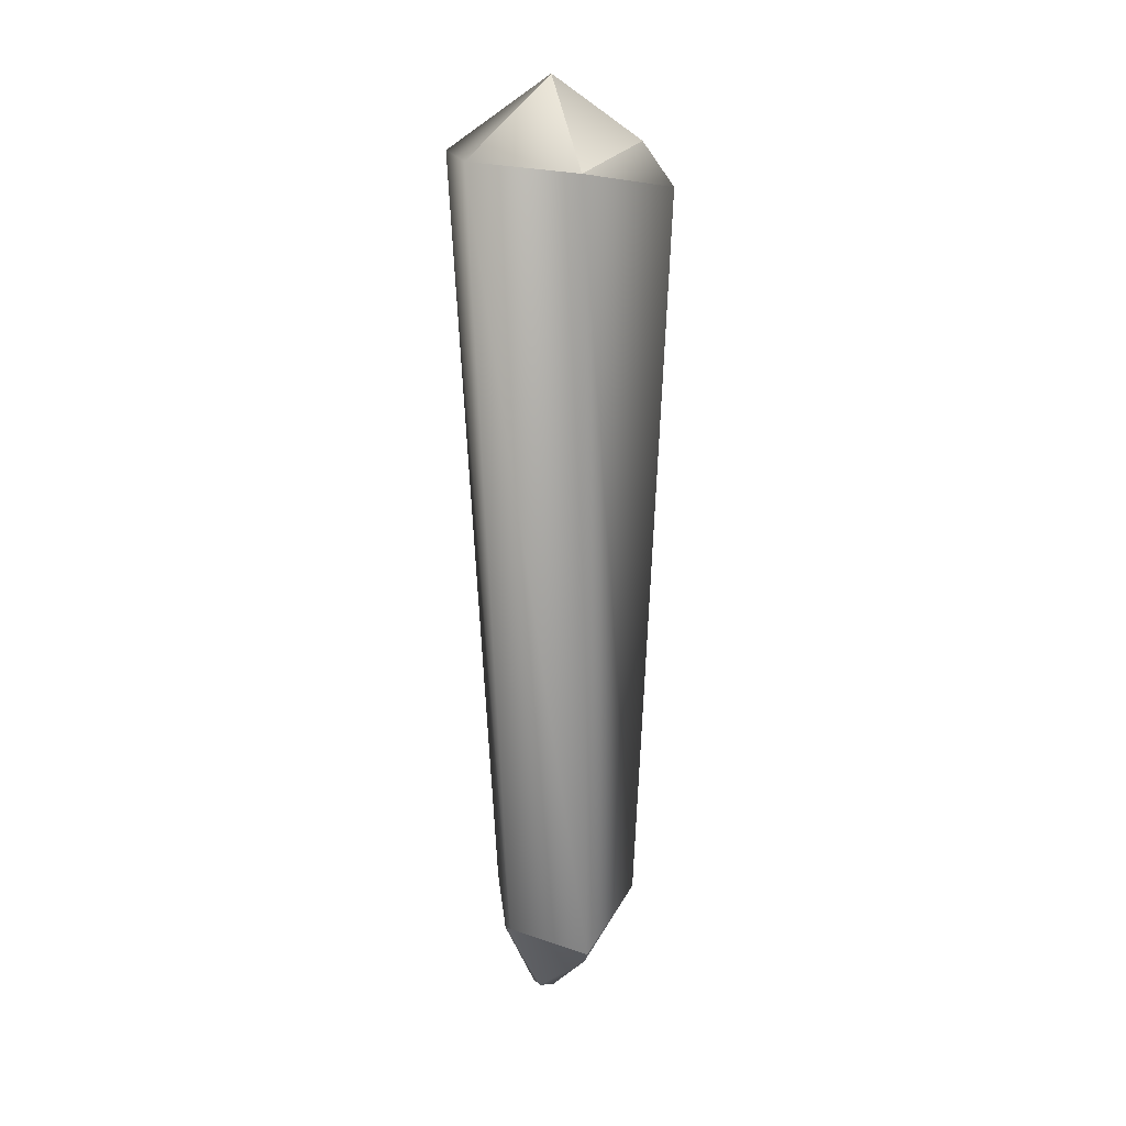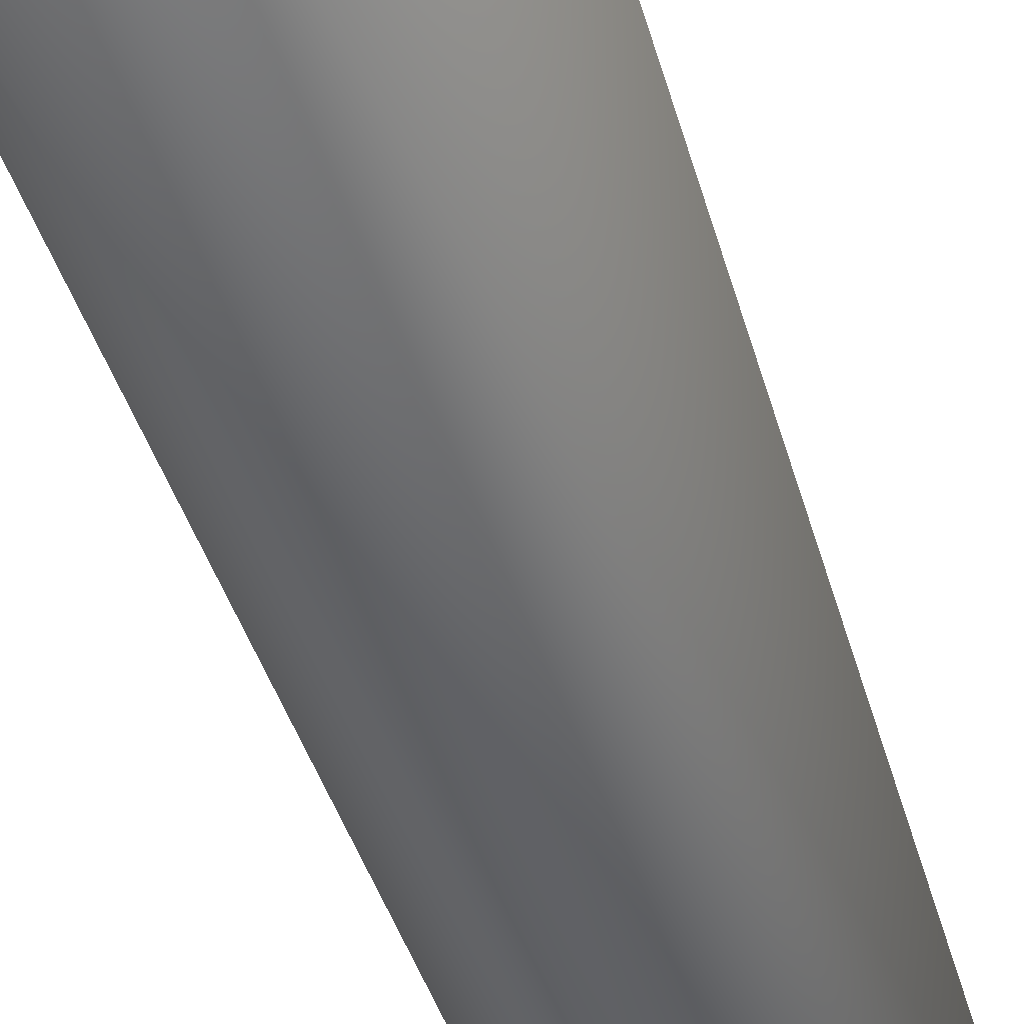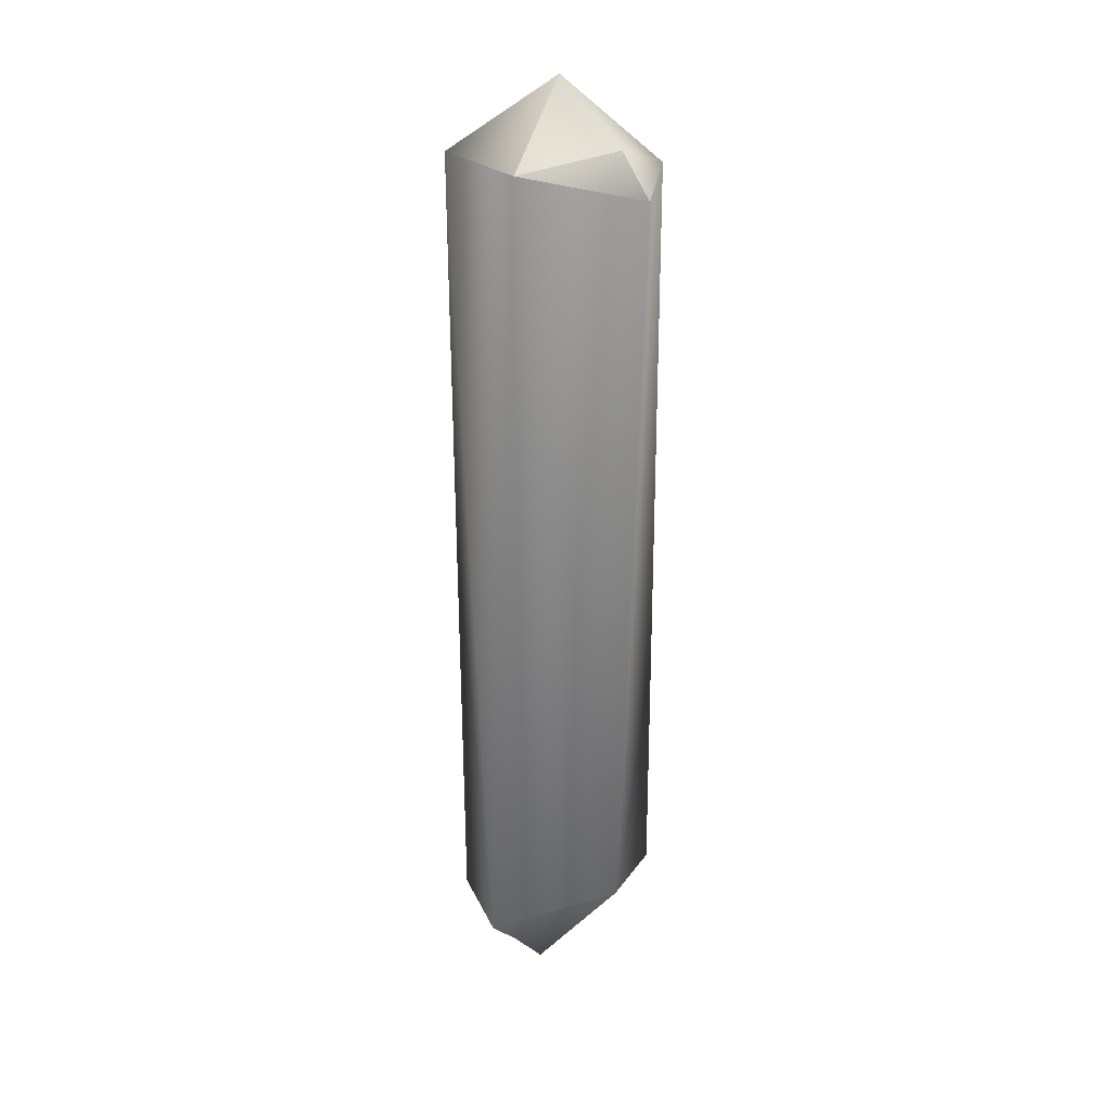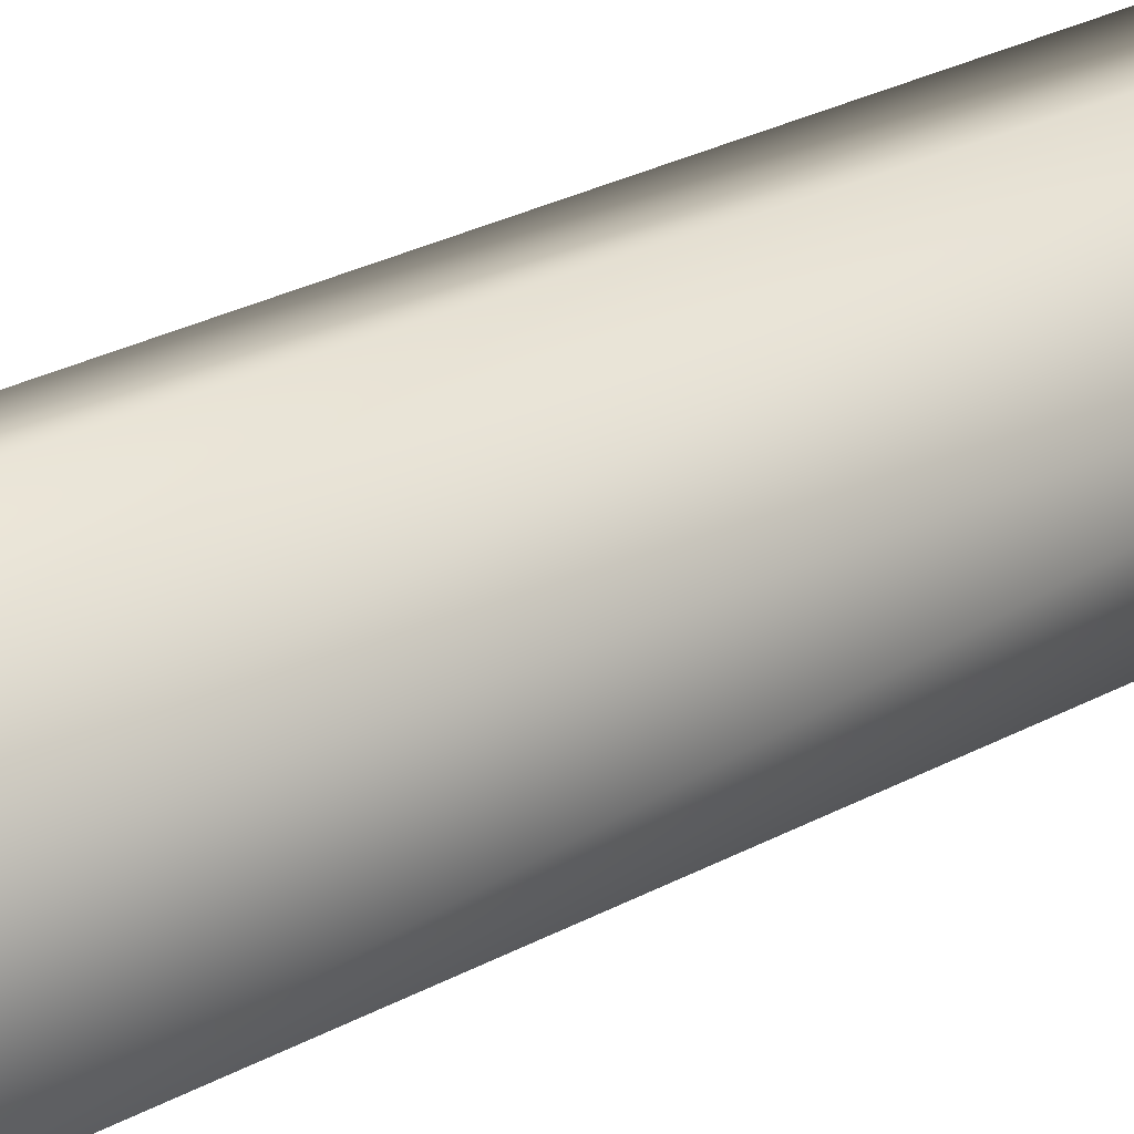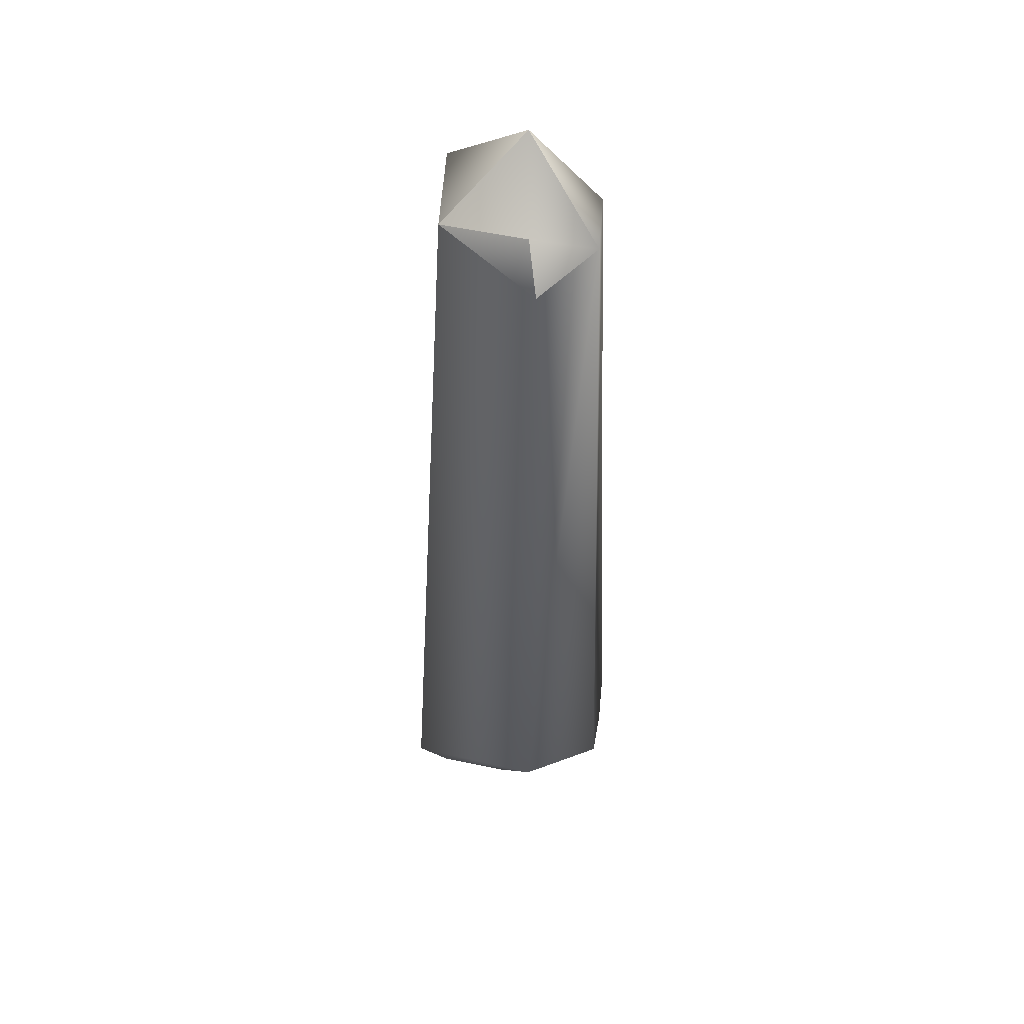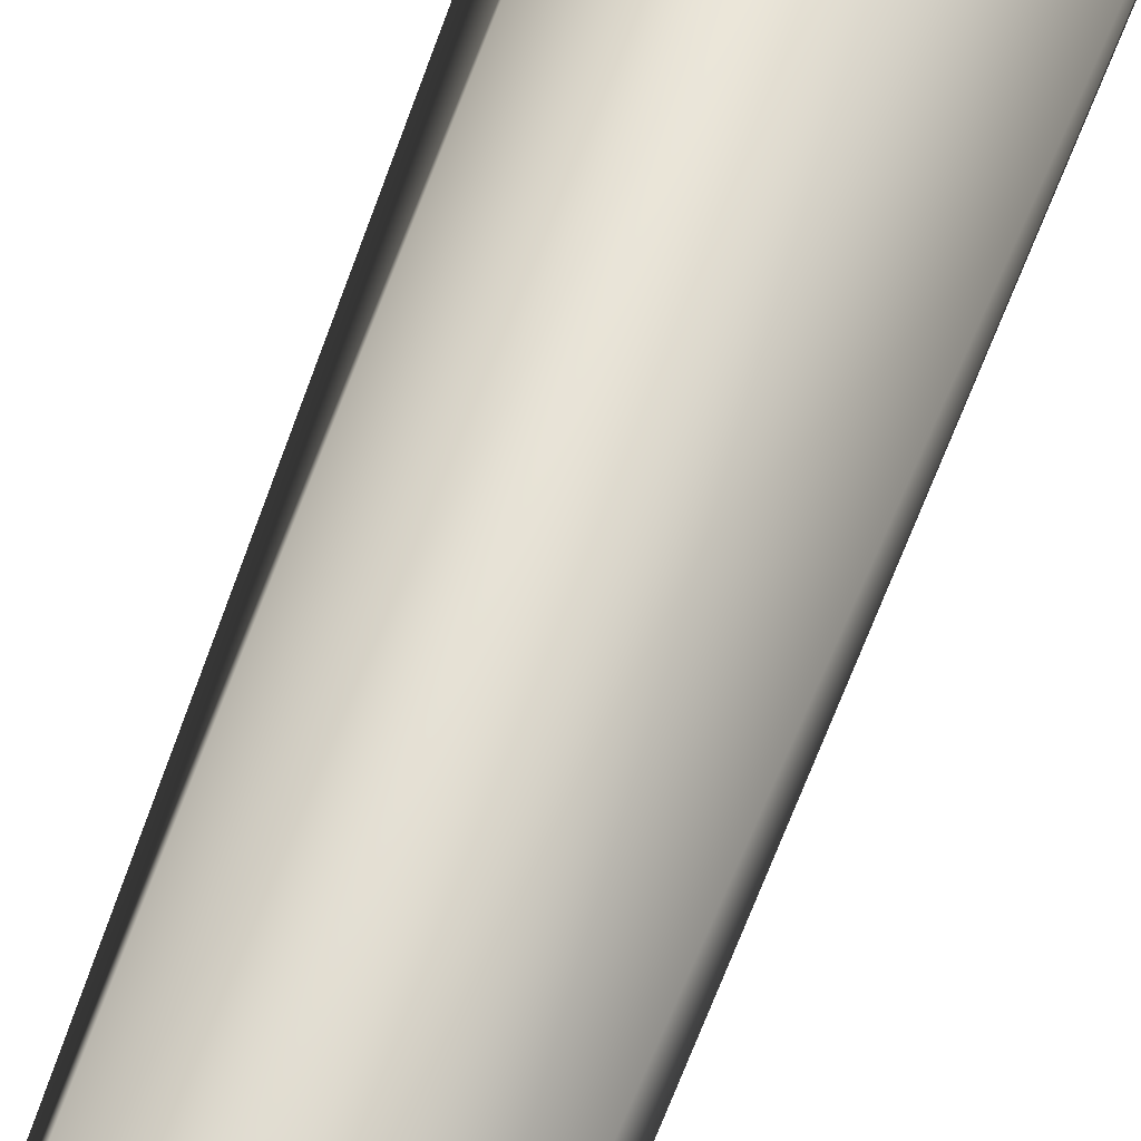
<metadata>
{"format":"obj","ext":"obj","renderer":"f3d","projection":"perspective","resolution":1024,"background":"white","views":[{"elev":18.1,"azim":172.2,"up":"+Y"},{"elev":-51.5,"azim":-161.6,"up":"+Z"},{"elev":20.8,"azim":-142.1,"up":"+Y"},{"elev":28.9,"azim":50.6,"up":"+Z"},{"elev":43.8,"azim":-100.2,"up":"+Y"},{"elev":63.1,"azim":19.6,"up":"+Z"}]}
</metadata>
<code>
v  312.6 -1604 -351
v  467 2062 -232.4
v  516.9 2071 148.4
v  -6.482 -1637 519.6
v  150.9 -1880 250.6
v  318.6 -1566 141.1
v  -354.1 2025 316.8
v  91.56 1976 432
v  47.55 2408 74.51
v  -33.62 -1655 -558.7
v  -29.46 2016 -348.3
v  -355.6 2115 1.9
v  -43.4 -1776 -412.2
v  -354.5 -1611 23.63
v  -504.6 1907 7.102
v  124.4 -2121 -19.58
v  154.7 -2106 11.85
v  304.5 -1757 -54.02
v  -256.5 -1609 431
v  68.06 -1426 544.1
v  63.35 -2094 -62.79
g crystal_small_002
f 1 2 3
f 4 5 6
f 7 8 9
f 10 11 2
f 11 12 9
f 10 13 14
f 14 15 11
f 15 12 11
f 12 15 7
f 13 10 1
f 13 1 16
f 17 18 6
f 4 19 16
f 5 16 17
f 4 20 19
f 8 7 19
f 7 15 14
f 14 21 16
f 6 3 8
f 6 18 1
f 6 1 3
f 20 4 6
f 8 3 9
f 3 2 9
f 2 11 9
f 1 10 2
f 10 14 11
f 12 7 9
f 21 13 16
f 14 13 21
f 16 18 17
f 5 17 6
f 5 4 16
f 20 8 19
f 19 7 14
f 19 14 16
f 16 1 18
f 20 6 8

</code>
